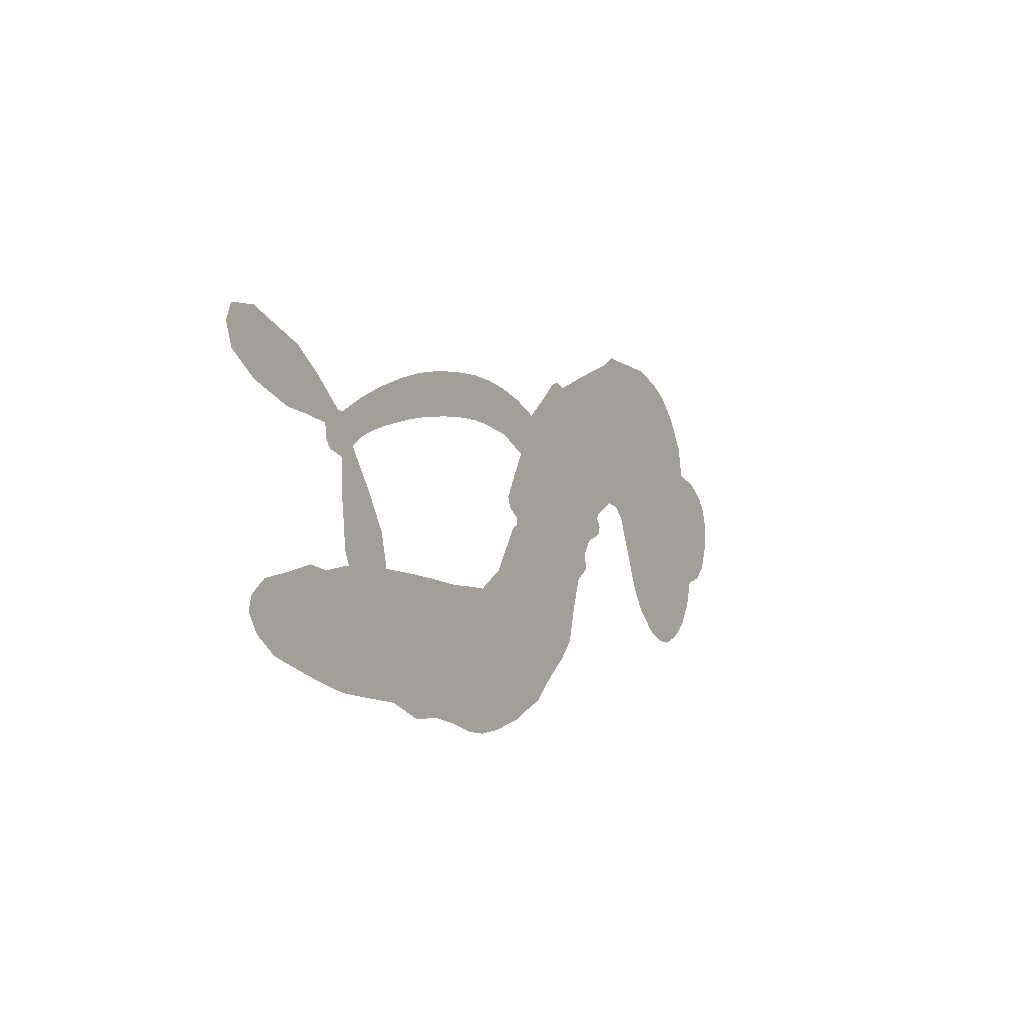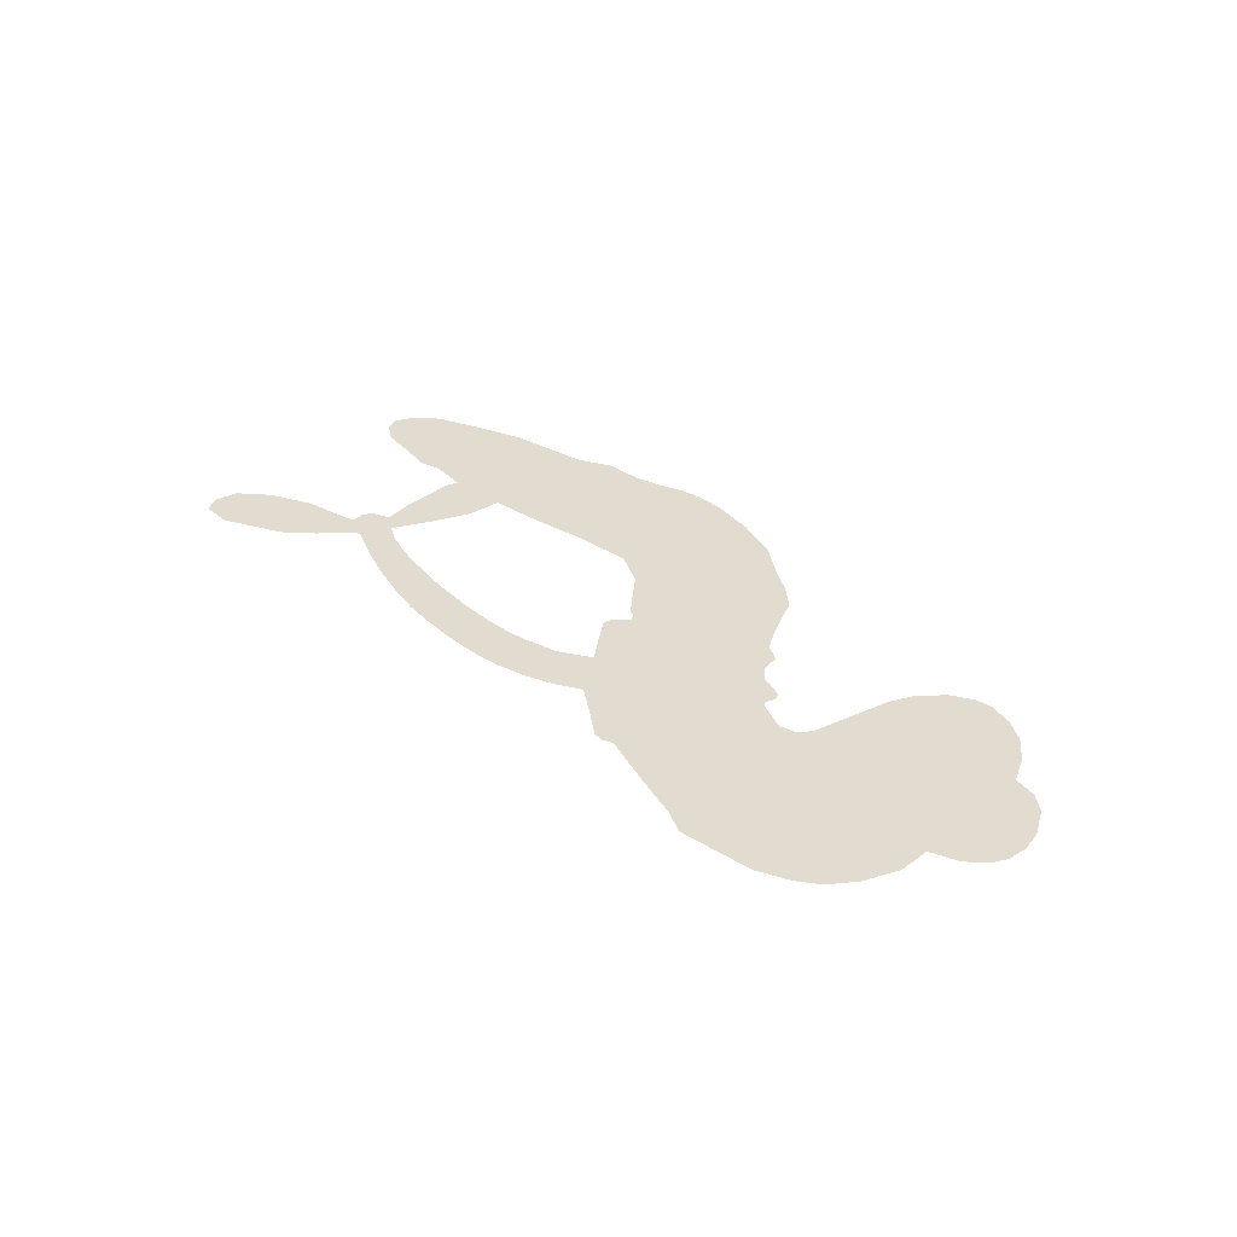
<metadata>
{"format":"obj","ext":"obj","renderer":"f3d","projection":"perspective","resolution":1024,"background":"white","views":[{"elev":-13.8,"azim":120.2,"up":"+Y"},{"elev":34.3,"azim":-144.6,"up":"+Z"}]}
</metadata>
<code>
v -79.91 -8.677 0
v -82.52 -4.156 0
v -83.96 0.8131 0
v -87.84 2.438 0
v -90.34 5.237 0
v -92.2 10.36 0
v -92.4 14.44 0
v -91.43 17.81 0
v -89.69 20.21 0
v -86.05 22.44 0
v -80.95 23.33 0
v -79.98 28.88 0
v -76.48 34.47 0
v -72.6 38.12 0
v -68.61 40 0
v -62.57 41.38 0
v -49.11 40.41 0
v -45.53 37.72 0
v -28.96 28.72 0
v -27.08 29.18 0
v -25.25 28.59 0
v -16.87 20.15 0
v 21.11 17.87 0
v 43.24 5.382 0
v 44.4 5.324 0
v 55.43 12.96 0
v 66.6 15.9 0
v 71.88 14.72 0
v 72.91 11.55 0
v 71.47 7.737 0
v 65.79 4.474 0
v 57.66 2.466 0
v 47.73 2.409 0
v 47.49 0.117 0
v 46.38 -1.419 0
v 42.97 -2.035 0
v 42.88 -7.969 0
v 41.7 -16.64 0
v 36.74 -27.31 0
v 33.94 -28.85 0
v 31.51 -28.25 0
v 29.43 -24.73 0
v 29.32 -20.57 0
v 31.68 -11.76 0
v 40.28 0.513 0
v -13.03 11.91 0
v -8.445 2.838 0
v -9.113 1.021 0
v -11.69 -0.4423 0
v -11.38 -1.75 0
v -10.19 -2.534 0
v -5.171 -11.12 0
v 0.3524 -15.4 0
v 9.786 -16.44 0
v 34.13 -17.78 0
v 40.95 -18.96 0
v 46.74 -20.8 0
v 50.66 -20.59 0
v 61.91 -24.79 0
v 64.84 -27.65 0
v 65.44 -30.33 0
v 63.34 -33.27 0
v 59.08 -35.83 0
v 41.43 -38.98 0
v 27.55 -38.7 0
v 20.81 -40.47 0
v 14.88 -39.61 0
v 4.532 -40.67 0
v 0.4601 -40.54 0
v -4.284 -39.43 0
v -11.52 -36.69 0
v -19.06 -32.36 0
v -27.89 -23.64 0
v -31.09 -19.79 0
v -34.73 -7.392 0
v -37.5 -5.074 0
v -37.54 -1.62 0
v -39.02 0.865 0
v -43.07 3.063 0
v -43.45 4.54 0
v -42.46 5.971 0
v -43.03 7.068 0
v -47.57 10.15 0
v -50.47 10.03 0
v -52.64 8.211 0
v -58.36 -5.279 0
v -60.85 -8.86 0
v -65.21 -12.45 0
v -69.36 -13.85 0
v -72.47 -13.71 0
v -76.49 -11.8 0
v 13.71 12.16 0
v 43.44 3.682 0
v -40.58 7.765 0
v -13.61 -1.484 0
v -7.675 -6.728 0
v -41.26 4.337 0
v -27 26.05 0
v -10.63 7.356 0
v 27.69 7.519 0
v 45.72 3.576 0
v 34.46 4.506 0
v 37.59 2.731 0
v -41.04 1.896 0
v -13.93 1.396 0
v 50.04 9.656 0
v 44.52 1.055 0
v 48.65 6.153 0
v 61.56 -29.79 0
v 33.61 -24.95 0
v -42.73 11.62 0
v -11.69 -4.227 0
v -38.6 3.598 0
v -70.68 -8.262 0
v -86.3 15.94 0
v -54.62 13.03 0
v -21.22 24.41 0
v -11.44 2.898 0
v 32.48 12.43 0
v 37.92 9.166 0
v -18.75 -0.1807 0
v -32.73 24.37 0
v -34.31 1.936 0
v -48.84 15.42 0
v -14.98 6.086 0
v 40.41 3.887 0
v -17.21 -5.793 0
v 37.76 5.989 0
v 34.69 7.91 0
v -32.68 -2.84 0
v 49.12 -27.7 0
v 35.58 -5.719 0
v 68.47 11.87 0
v 52.59 2.54 0
v 39.22 -21.96 0
v -84.13 8.269 0
v 31.14 6.114 0
v 48.88 -23.94 0
v 39.46 -4.015 0
v 42.2 -26.01 0
v 56.25 -22.77 0
v 52.92 -25.58 0
v -67.31 32.06 0
v 2.827 -31.94 0
v -75.36 -7.115 0
v -65.42 -3.034 0
v -88.71 12.58 0
v -34.37 13.72 0
v -12.61 -11.57 0
v 61.04 14.46 0
v 52.88 6.638 0
v -84.69 4.525 0
v -77.75 3.971 0
v -81.09 5.904 0
v -75.98 10.87 0
v -80.24 10.15 0
v 50.32 -37.6 0
v 57.4 -27.42 0
v -69.09 35.84 0
v -52.16 32.93 0
v 2.687 -36.55 0
v -62.24 -5.242 0
v -55.5 1.45 0
v -66.18 -7.528 0
v -38.3 11.59 0
v -9.107 -10.03 0
v -8.11 -16.17 0
v -77.63 7.614 0
v -71.25 5.599 0
v -79.15 16.82 0
v -83.76 12.52 0
v -72.23 32.04 0
v -63.65 36.09 0
v -49.53 36.24 0
v 9.651 -39.9 0
v -1.786 -34.31 0
v -35.69 7.633 0
v -40.28 19.26 0
v -78.57 13.31 0
v -73.66 15.95 0
v -55.85 40.91 0
v -45.68 13.67 0
v 5.756 -34.35 0
v 8.615 -27.78 0
v -40.38 15.15 0
v -53.97 36.92 0
v -37.28 33.38 0
v -44.47 17.14 0
v -58.87 37.12 0
v -49.51 23.65 0
v -44.76 30.06 0
v -47.96 19.68 0
v -46.24 33.79 0
v -43.76 23.54 0
v -54.37 19.38 0
v -41.43 35.58 0
v -51.17 17.95 0
v -40.94 31.61 0
v -41.19 27.22 0
v -37.22 29.12 0
v -37.34 24.77 0
v -33.14 31.09 0
v -35.34 20.33 0
v -33.79 27.73 0
v -51.37 13.19 0
v -16.5 -2.697 0
v -20.05 -3.433 0
v -25.45 0.7083 0
v -22.97 -9.237 0
v 67.5 8.035 0
v 63.97 10.97 0
v 59.23 10.06 0
v -71.63 -2.037 0
v -68.93 -4.806 0
v -25.77 16.93 0
v -79.37 -0.5471 0
v -59.63 8.066 0
v -4.18 -14.97 0
v -4.023 -22.12 0
v -1.791 -18.64 0
v -5.649 -18.9 0
v -12.08 -21.82 0
v -8.052 -22.1 0
v 2.645 -24.07 0
v -11.54 -28.86 0
v -0.3692 -21.93 0
v -2.03 -27.33 0
v 4.078 -19.45 0
v -10.71 -25.1 0
v -23.28 -27.85 0
v -6.819 -27.43 0
v -82.9 19.26 0
v -82.49 15.79 0
v -76.05 30.32 0
v -76.53 25.45 0
v -72.54 27.57 0
v -71.99 21.67 0
v -65.6 40.69 0
v -66.5 37.67 0
v -1.474 -37.89 0
v -6.748 -35.16 0
v -70.21 11.31 0
v -59.22 41.15 0
v -59.62 28.91 0
v -29.99 0.7371 0
v -27.77 -3.426 0
v -27.91 8.118 0
v -31 4.965 0
v -27.11 4.277 0
v -21.81 4.408 0
v -23.21 -16.86 0
v 55.5 9.303 0
v 58.09 6.338 0
v 61.7 3.489 0
v 62.9 7.2 0
v -72.44 -5.347 0
v -75.78 -2.771 0
v -74.35 1.312 0
v -21.98 19.95 0
v -30.04 19.95 0
v -80.97 2.479 0
v -56.15 9.542 0
v -59.67 13.18 0
v -54.07 4.823 0
v -60.86 0.1237 0
v -57.98 4.496 0
v -62.68 4.459 0
v -64.97 9.514 0
v -0.5449 -30.66 0
v 2.313 -27.98 0
v -4.698 -30.9 0
v -8.868 -31.74 0
v 7.33 -23.25 0
v 22.44 -16.9 0
v 8.483 -19.75 0
v 11.9 -22.95 0
v 16.29 -16.58 0
v 13.16 -27.4 0
v 11.49 -31.25 0
v 20.33 -24.24 0
v 12.83 -19.36 0
v 7.963 -31.36 0
v 13.42 -35.31 0
v 16.06 -24.68 0
v 17.49 -20.62 0
v 18.3 -35.91 0
v 21.77 -20.71 0
v 19.41 -29.83 0
v 28 -25.47 0
v 15.55 -30.98 0
v 28.35 -17.35 0
v 24.26 -23.85 0
v 23.11 -27.86 0
v 27.55 -21.34 0
v 24.13 -33.75 0
v 33.23 -23.3 0
v 5.16 -15.87 0
v -77.09 20.92 0
v -73.21 12.68 0
v -72.97 9.245 0
v -70.45 14.75 0
v -70.93 18.28 0
v -66.58 13.32 0
v -65.42 21.93 0
v -67.41 16.99 0
v -63.03 16.11 0
v -58.7 17.69 0
v -55.69 16.23 0
v -58.32 23.4 0
v -61.92 20 0
v -60.51 33.11 0
v -63.57 30.24 0
v -56.38 31.8 0
v -67.52 27.06 0
v -62.98 25.78 0
v -55 27.13 0
v -23.92 -2.752 0
v -25.28 -6.268 0
v -32.73 -13.48 0
v -29.95 -7.463 0
v -33.68 -10.44 0
v -29.99 -10.9 0
v -27.97 -15.2 0
v -22.04 1.037 0
v -17.87 3.622 0
v -19.39 8.338 0
v -26.76 -19.6 0
v -15.68 -25.64 0
v -78.83 -5.037 0
v -24.67 22.87 0
v -32.88 17.28 0
v -36.81 16.82 0
v -29.46 13.83 0
v -29.13 23.3 0
v -56.93 -1.916 0
v -61.81 10.58 0
v -68.42 8.045 0
v -67.15 3.688 0
v -70.49 1.685 0
v 21.92 -36.82 0
v 27.62 -30.27 0
v -74.26 19.22 0
v -70.32 24.82 0
v -54.31 23.29 0
v -24.15 -13.1 0
v -18.24 -13.44 0
v -31.88 -16.61 0
v -16.09 9.938 0
v -16.77 15.15 0
v -23.61 8.526 0
v -21.52 13.36 0
v -26.52 20.17 0
v -31.88 10.12 0
v -64.66 0.7514 0
v 28.41 -34.51 0
v 34.41 -38.86 0
v 35.25 -31.53 0
v 30.95 -38.77 0
v 32.72 -34.98 0
v 37.23 -35.54 0
v 31.38 -31.37 0
v 33.16 -27.58 0
v 41.09 -31.45 0
v 37.43 -25.78 0
v 39.82 -22.73 0
v 43.54 -22.6 0
v 37.56 -18.39 0
v -0.4929 14.37 0
v 3.042 22.42 0
v -20.06 16.82 0
v -25.54 12.29 0
v 41.18 -35.23 0
v 46.65 -33.34 0
v 45.9 -38.38 0
v 53.44 -30.67 0
v 36.35 -21.67 0
v -7.103 14.06 0
v 49.76 -31.29 0
v 54.74 -36.74 0
v 52.16 -34.14 0
v 56.31 -33.25 0
v -6.693 22.55 0
v -14.6 17.82 0
v -11.83 21.73 0
v 34.48 -19.79 0
v 38.07 -18.16 0
v 37.66 -12.1 0
v 30.5 -16.17 0
v 34.72 -15.48 0
v -88.13 8.6 0
v -13.47 -7.686 0
v -16.96 -9.718 0
v -46.53 26.47 0
v -49.18 29.83 0
v -40.24 22.69 0
v -15.24 -34.45 0
v -15.34 -30.48 0
v 31.15 -20.06 0
v -21.8 -22.12 0
v -16.89 -21.28 0
v -13.53 -17.1 0
v -19.6 -18.55 0
v -11.26 -14.61 0
v -16.87 -16.34 0
v 37.99 -29.32 0
v 45.11 -29.32 0
v 45.83 -25.83 0
v -8.518 18.52 0
v -10.08 12.95 0
v -4.053 17 0
v -1.864 22.72 0
v 6.603 13.69 0
v -0.04754 18.81 0
v 3.047 14.16 0
v 12.3 20.56 0
v 5.292 18.24 0
v 9.863 16.85 0
v 7.751 21.62 0
v 10.15 13 0
v 42.26 -12.26 0
v 38.82 -8.177 0
v 33.63 -8.752 0
v -51.28 26.8 0
v -25.55 -25.73 0
v -19.71 -25.27 0
v -21.13 -30.07 0
v -17.85 -28.62 0
v -11.3 16.51 0
v 26.85 15.33 0
v 28.43 11.52 0
v 20.76 10.12 0
v 24.26 8.908 0
v 23.68 12.92 0
v 19.48 14.14 0
v 16.77 19.32 0
v 14.09 16.28 0
v 9.85 -34.75 0
v 6.858 -37.97 0
f 112 206 391
f 186 160 174
f 75 130 76
f 203 122 201
f 105 121 206
f 45 107 93
f 51 50 112
f 123 78 77
f 89 88 114
f 125 118 99
f 1 91 145
f 162 164 87
f 25 108 106
f 43 42 110
f 80 79 97
f 126 93 24
f 58 138 142
f 179 299 180
f 128 129 102
f 105 125 325
f 52 166 167
f 143 159 172
f 240 176 70
f 142 138 131
f 176 240 161
f 223 231 219
f 59 158 109
f 95 112 50
f 117 21 98
f 113 94 97
f 97 104 113
f 104 78 113
f 349 383 22
f 166 112 391
f 105 95 49
f 74 73 327
f 51 112 96
f 82 94 111
f 107 34 101
f 52 218 53
f 323 345 322
f 203 260 122
f 90 89 114
f 167 221 218
f 145 256 257
f 91 90 114
f 298 232 170
f 98 19 334
f 282 183 437
f 77 76 130
f 4 3 152
f 152 5 4
f 56 365 366
f 45 126 103
f 115 9 8
f 8 7 147
f 45 139 36
f 106 151 252
f 147 7 6
f 381 158 375
f 114 145 91
f 246 208 245
f 136 154 156
f 10 9 115
f 19 122 334
f 205 83 124
f 17 174 18
f 84 205 116
f 165 111 94
f 182 83 111
f 162 146 164
f 239 15 159
f 206 207 127
f 129 137 102
f 236 234 235
f 350 250 326
f 172 159 14
f 180 302 342
f 126 45 93
f 322 318 320
f 239 238 15
f 211 150 212
f 5 152 390
f 136 152 154
f 25 93 101
f 31 30 210
f 107 45 36
f 124 192 197
f 161 183 144
f 119 430 137
f 120 119 129
f 296 364 376
f 359 361 355
f 287 274 285
f 363 373 406
f 276 285 281
f 50 49 95
f 53 218 220
f 275 54 297
f 49 48 118
f 126 128 103
f 274 287 294
f 58 57 138
f 78 123 113
f 407 406 131
f 118 105 49
f 375 158 142
f 68 161 69
f 61 109 62
f 421 139 132
f 109 60 59
f 166 52 96
f 423 394 160
f 60 109 61
f 348 349 351
f 85 84 116
f 141 58 142
f 162 87 86
f 43 110 385
f 134 32 151
f 386 385 135
f 110 42 41
f 110 135 385
f 102 103 128
f 57 366 407
f 40 110 41
f 40 39 110
f 421 387 420
f 119 137 129
f 141 158 59
f 37 36 139
f 105 206 95
f 47 118 48
f 94 81 97
f 95 206 112
f 430 433 432
f 432 100 430
f 413 416 369
f 82 81 94
f 177 165 94
f 98 20 19
f 98 21 20
f 97 79 104
f 63 62 109
f 108 151 106
f 117 330 259
f 210 133 211
f 93 107 101
f 83 82 111
f 259 22 117
f 348 99 46
f 47 99 118
f 24 93 25
f 132 139 45
f 35 34 107
f 126 24 128
f 101 34 33
f 118 125 105
f 130 123 77
f 115 8 147
f 128 24 120
f 108 101 33
f 27 133 28
f 108 33 134
f 255 253 254
f 185 111 165
f 28 133 29
f 133 30 29
f 129 128 120
f 110 39 135
f 159 15 14
f 145 114 256
f 193 160 394
f 101 108 25
f 389 388 385
f 36 35 107
f 168 154 153
f 81 80 97
f 372 373 363
f 151 108 134
f 214 114 164
f 145 257 329
f 163 265 335
f 179 233 171
f 390 6 5
f 147 390 171
f 113 123 177
f 177 123 248
f 209 346 392
f 397 396 225
f 261 154 152
f 27 150 211
f 253 252 151
f 152 136 390
f 3 2 216
f 168 169 300
f 261 152 3
f 168 156 154
f 261 153 154
f 234 236 172
f 179 156 155
f 147 171 115
f 64 374 372
f 375 380 381
f 141 142 158
f 142 131 375
f 172 14 13
f 143 173 239
f 308 205 197
f 196 198 187
f 283 175 67
f 161 144 176
f 264 266 163
f 214 146 213
f 85 262 264
f 262 85 116
f 114 88 164
f 87 164 88
f 177 94 113
f 332 148 331
f 112 166 96
f 166 149 403
f 346 209 345
f 223 219 221
f 169 168 153
f 155 156 168
f 265 162 86
f 162 265 146
f 179 180 170
f 11 10 232
f 136 156 171
f 171 156 179
f 12 234 13
f 172 13 234
f 173 311 189
f 189 311 313
f 16 173 189
f 200 198 199
f 288 280 284
f 183 282 144
f 270 184 224
f 70 176 241
f 245 248 123
f 148 165 177
f 188 194 192
f 188 182 185
f 179 155 299
f 179 170 233
f 299 300 242
f 301 302 180
f 188 192 124
f 17 181 186
f 83 182 124
f 438 161 68
f 437 283 279
f 288 290 286
f 220 226 228
f 332 165 148
f 188 185 178
f 17 186 174
f 189 186 181
f 174 193 18
f 185 182 111
f 202 187 200
f 182 188 124
f 16 189 243
f 311 173 312
f 189 313 186
f 194 190 192
f 18 193 196
f 194 188 178
f 190 195 197
f 160 193 174
f 198 196 193
f 122 204 201
f 393 194 199
f 160 313 316
f 304 314 343
f 190 197 192
f 198 193 191
f 197 195 308
f 199 191 393
f 198 191 199
f 395 194 178
f 198 200 187
f 201 200 199
f 204 19 202
f 395 199 194
f 201 395 203
f 332 178 185
f 204 202 200
f 260 331 333
f 201 204 200
f 19 204 122
f 83 205 84
f 197 205 124
f 207 206 121
f 206 127 391
f 324 317 207
f 130 320 246
f 250 350 249
f 123 130 245
f 127 207 209
f 207 121 324
f 30 133 210
f 133 27 211
f 150 26 212
f 210 211 255
f 252 212 26
f 253 255 212
f 146 354 339
f 258 153 216
f 146 214 164
f 256 214 213
f 353 247 333
f 348 46 349
f 2 1 329
f 216 257 258
f 307 263 308
f 354 267 338
f 52 167 218
f 221 220 218
f 221 167 223
f 269 270 227
f 219 226 220
f 53 220 228
f 167 222 223
f 219 220 221
f 402 400 404
f 328 225 229
f 222 229 223
f 269 227 271
f 226 227 224
f 224 273 228
f 397 72 396
f 71 70 241
f 227 226 219
f 226 224 228
f 223 229 231
f 144 269 176
f 273 224 184
f 297 53 228
f 399 251 327
f 231 229 225
f 400 402 399
f 426 427 425
f 71 241 272
f 219 231 227
f 10 115 232
f 233 115 171
f 170 232 233
f 115 233 232
f 11 235 12
f 234 12 235
f 11 232 298
f 236 143 172
f 235 11 298
f 235 237 343
f 299 301 180
f 237 302 304
f 143 239 159
f 173 16 238
f 173 238 239
f 70 69 240
f 161 240 69
f 176 269 271
f 271 231 272
f 338 268 337
f 262 263 217
f 314 312 143
f 189 181 243
f 316 313 244
f 246 245 130
f 249 248 245
f 319 322 321
f 318 207 317
f 250 249 208
f 215 260 333
f 249 245 208
f 248 247 353
f 250 208 324
f 247 248 249
f 325 250 324
f 325 326 250
f 230 399 424
f 400 222 401
f 106 252 26
f 253 151 32
f 255 254 31
f 212 252 253
f 210 255 31
f 253 32 254
f 212 255 211
f 214 256 114
f 257 256 213
f 257 213 258
f 216 2 329
f 339 258 213
f 169 153 258
f 330 117 98
f 326 351 350
f 331 260 203
f 259 330 352
f 3 216 261
f 153 261 216
f 263 262 116
f 266 264 262
f 310 304 305
f 301 242 303
f 265 266 267
f 266 262 217
f 267 266 217
f 265 163 266
f 268 267 217
f 268 338 267
f 263 336 217
f 268 303 337
f 270 269 144
f 227 231 271
f 270 144 282
f 227 270 224
f 272 231 225
f 176 271 241
f 272 225 396
f 241 271 272
f 184 278 276
f 228 273 275
f 276 284 285
f 285 274 277
f 273 276 275
f 284 276 278
f 184 276 273
f 54 275 281
f 175 283 437
f 276 281 275
f 279 184 282
f 278 184 279
f 437 279 282
f 290 288 284
f 376 398 296
f 277 54 281
f 282 184 270
f 438 183 161
f 66 286 67
f 67 286 283
f 279 290 278
f 284 280 285
f 285 280 287
f 277 281 285
f 340 65 295
f 278 290 284
f 292 287 280
f 294 287 292
f 340 286 66
f 341 293 295
f 292 280 293
f 358 359 355
f 279 283 290
f 286 290 283
f 293 280 288
f 291 294 398
f 294 292 289
f 295 293 288
f 289 292 293
f 294 289 296
f 294 291 274
f 340 288 286
f 293 341 289
f 361 362 341
f 365 376 364
f 342 170 180
f 275 297 228
f 237 235 298
f 300 299 155
f 301 299 242
f 168 300 155
f 337 300 169
f 242 337 303
f 342 302 237
f 305 301 303
f 311 312 244
f 336 303 268
f 307 310 306
f 301 305 302
f 305 303 306
f 303 336 306
f 304 302 305
f 307 306 263
f 305 306 310
f 308 263 116
f 307 195 309
f 308 116 205
f 195 307 308
f 309 344 316
f 309 244 315
f 307 309 310
f 315 310 309
f 312 173 143
f 313 311 244
f 314 143 236
f 315 312 314
f 244 309 316
f 186 313 160
f 343 314 236
f 315 314 304
f 315 304 310
f 244 312 315
f 344 309 195
f 393 394 423
f 208 246 317
f 318 317 246
f 75 320 130
f 207 318 209
f 323 251 345
f 320 318 246
f 320 321 322
f 322 319 323
f 320 75 321
f 318 322 209
f 347 74 323
f 327 323 74
f 317 324 208
f 325 324 121
f 105 325 121
f 326 325 125
f 348 326 125
f 350 247 249
f 230 425 399
f 323 327 251
f 427 397 328
f 73 399 327
f 145 329 1
f 216 329 257
f 334 330 98
f 215 352 260
f 332 331 203
f 331 148 333
f 178 332 203
f 332 185 165
f 353 333 148
f 371 247 350
f 122 260 334
f 334 260 352
f 336 263 306
f 265 86 335
f 268 217 336
f 300 337 242
f 337 169 338
f 169 258 339
f 265 354 146
f 146 339 213
f 169 339 338
f 65 340 66
f 288 340 295
f 65 355 295
f 341 295 355
f 237 298 342
f 170 342 298
f 235 343 236
f 304 343 237
f 195 190 344
f 423 344 190
f 346 345 251
f 322 345 209
f 399 425 400
f 391 392 149
f 99 348 125
f 323 319 347
f 413 410 368
f 259 370 22
f 215 351 370
f 326 348 351
f 371 333 247
f 370 351 349
f 371 215 333
f 259 352 215
f 334 352 330
f 148 177 353
f 248 353 177
f 267 354 265
f 339 354 338
f 360 363 357
f 289 341 362
f 357 359 360
f 358 356 359
f 364 140 365
f 360 359 356
f 355 65 358
f 361 359 357
f 356 64 360
f 364 405 140
f 361 357 362
f 355 361 341
f 357 363 405
f 289 362 296
f 360 64 372
f 374 157 373
f 296 362 364
f 362 357 405
f 366 365 140
f 398 376 55
f 366 140 407
f 56 366 57
f 417 415 418
f 365 56 367
f 428 384 383
f 22 370 349
f 215 370 259
f 350 351 371
f 215 371 351
f 373 157 380
f 363 360 372
f 378 375 131
f 373 378 406
f 372 374 373
f 381 380 379
f 365 367 376
f 55 376 367
f 377 410 408
f 46 383 349
f 406 378 131
f 373 380 378
f 63 381 379
f 380 375 378
f 157 379 380
f 63 109 381
f 158 381 109
f 408 382 384
f 22 383 384
f 386 135 38
f 377 408 428
f 428 46 409
f 385 386 389
f 387 386 38
f 389 44 388
f 421 420 37
f 422 44 387
f 386 387 389
f 43 385 388
f 44 389 387
f 171 390 136
f 6 390 147
f 392 391 127
f 166 391 149
f 209 392 127
f 149 392 346
f 394 393 191
f 190 194 393
f 193 394 191
f 423 160 316
f 203 395 178
f 199 395 201
f 272 396 71
f 222 328 229
f 328 397 225
f 291 398 55
f 294 296 398
f 400 328 222
f 401 222 167
f 399 402 251
f 167 403 401
f 404 149 346
f 404 400 401
f 346 251 402
f 166 403 167
f 404 403 149
f 404 401 403
f 346 402 404
f 140 405 363
f 362 405 364
f 407 131 138
f 363 406 140
f 407 138 57
f 140 406 407
f 410 377 368
f 413 411 410
f 428 408 384
f 382 408 410
f 413 414 416
f 382 410 411
f 369 411 413
f 416 414 412
f 436 434 435
f 413 368 414
f 417 416 412
f 92 436 419
f 418 369 416
f 417 419 436
f 139 421 37
f 417 418 416
f 417 412 419
f 387 38 420
f 422 421 132
f 344 423 316
f 421 422 387
f 393 423 190
f 72 397 427
f 399 73 424
f 400 425 328
f 425 427 328
f 425 230 426
f 72 427 426
f 46 428 383
f 377 428 409
f 119 429 430
f 137 430 100
f 432 433 431
f 429 23 433
f 434 431 433
f 433 430 429
f 434 433 23
f 415 417 436
f 92 431 434
f 434 436 92
f 434 23 435
f 415 436 435
f 437 183 438
f 68 175 438
f 437 438 175

</code>
